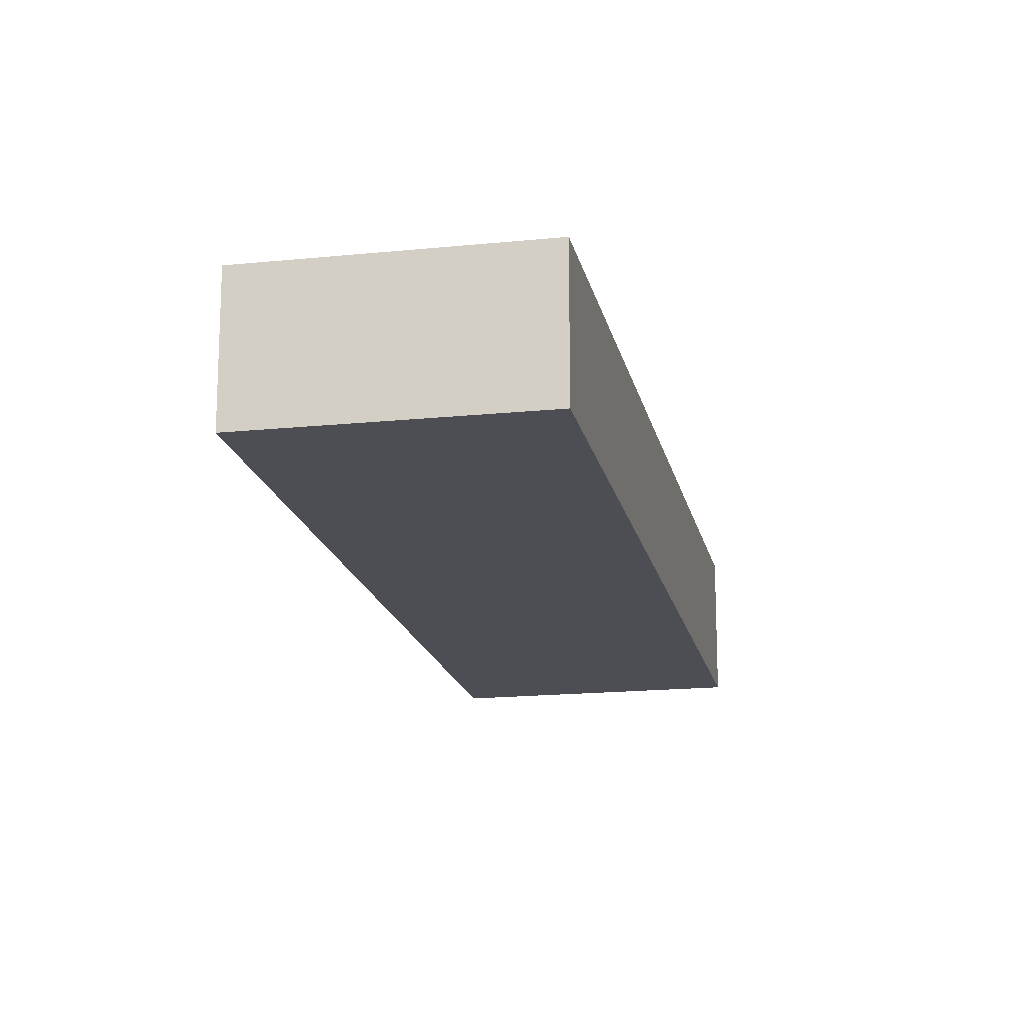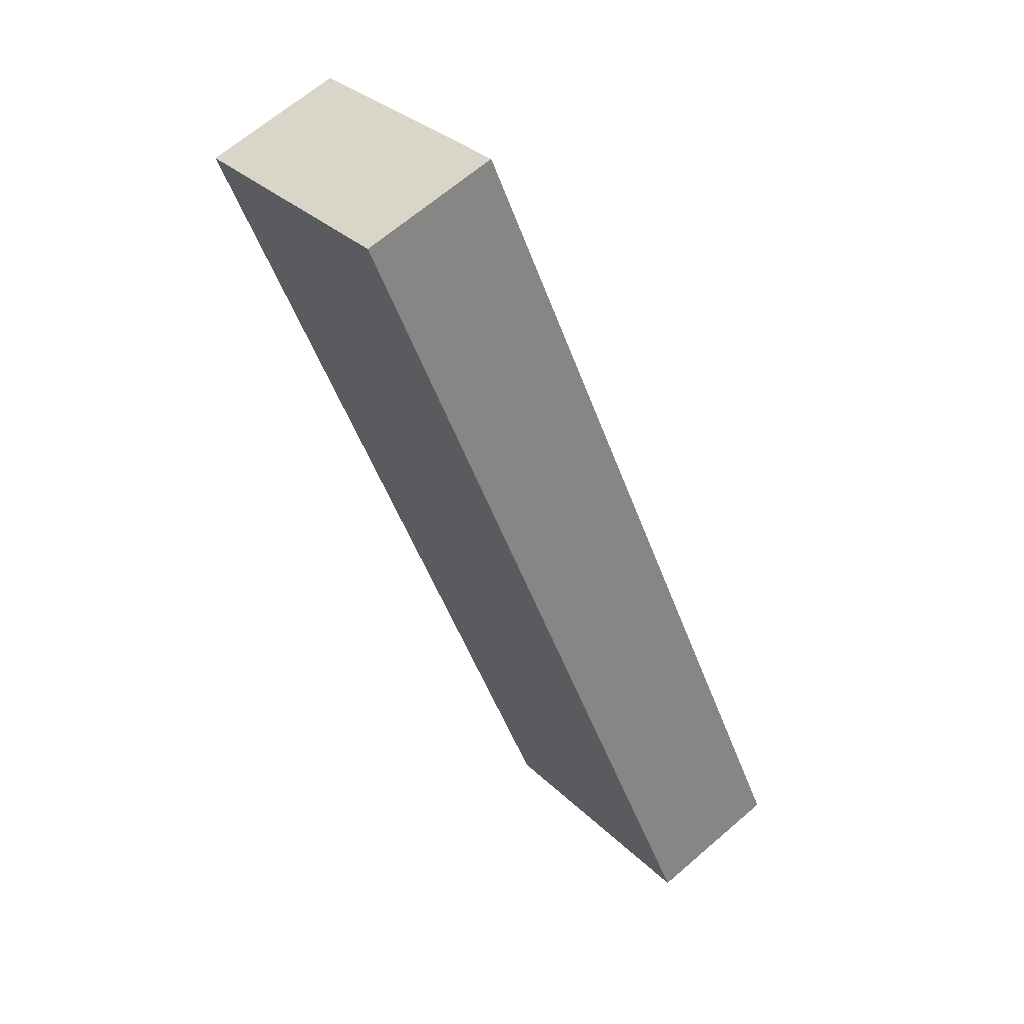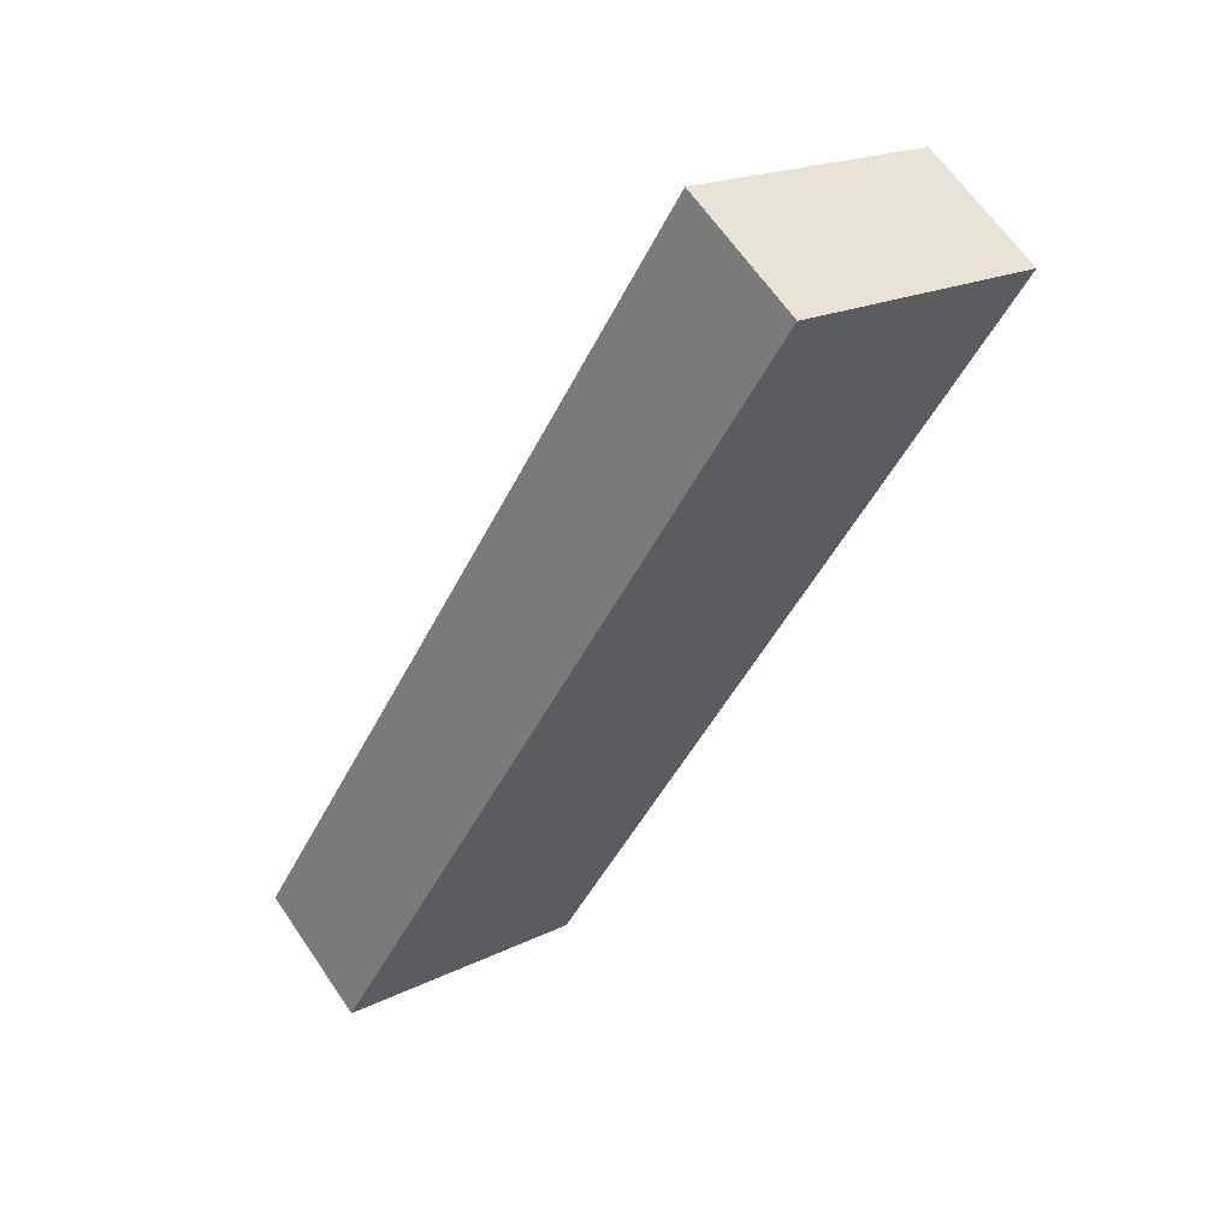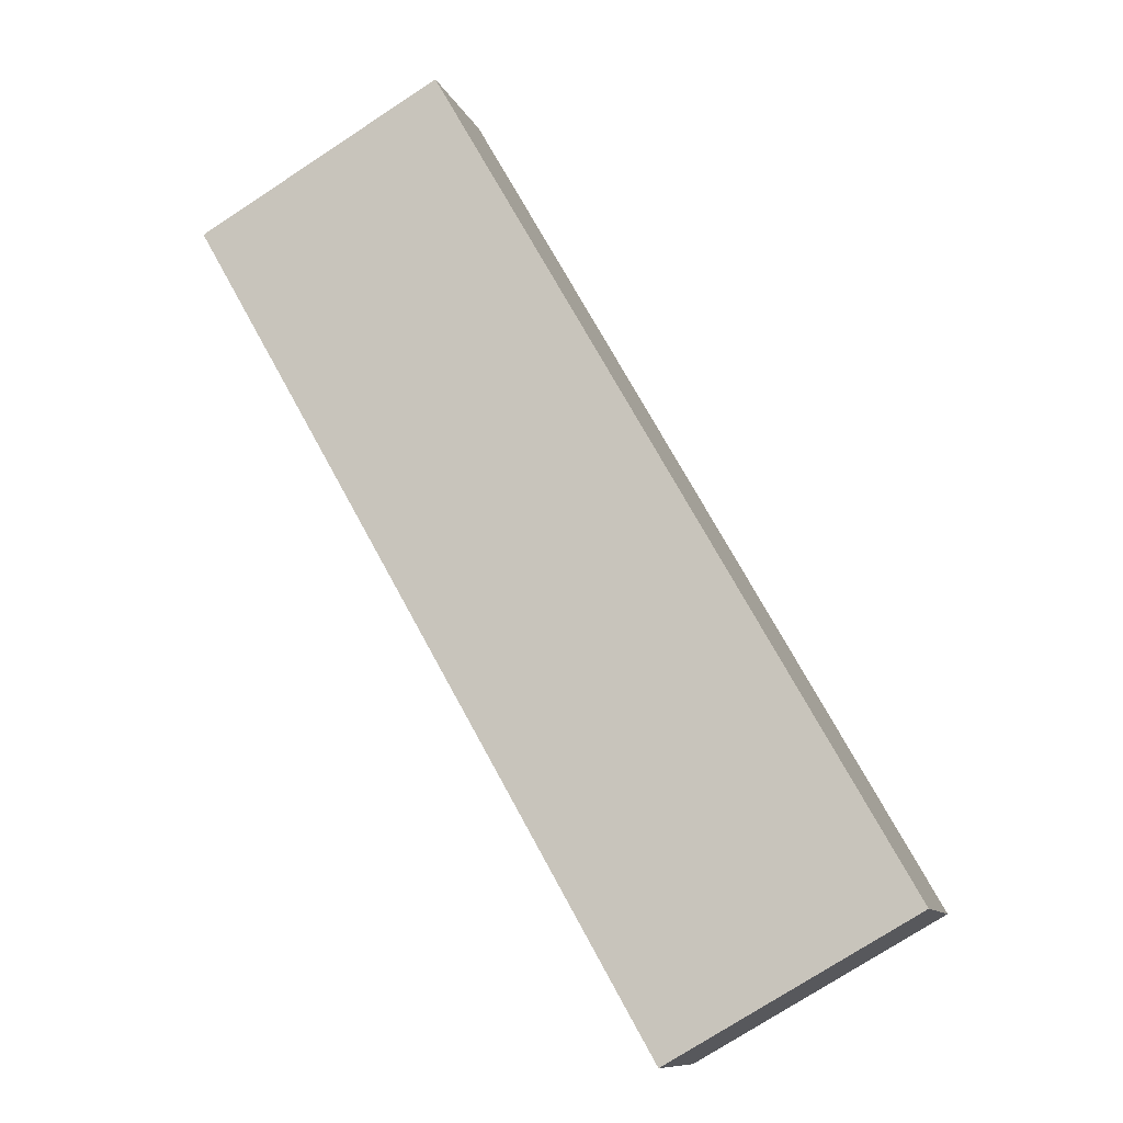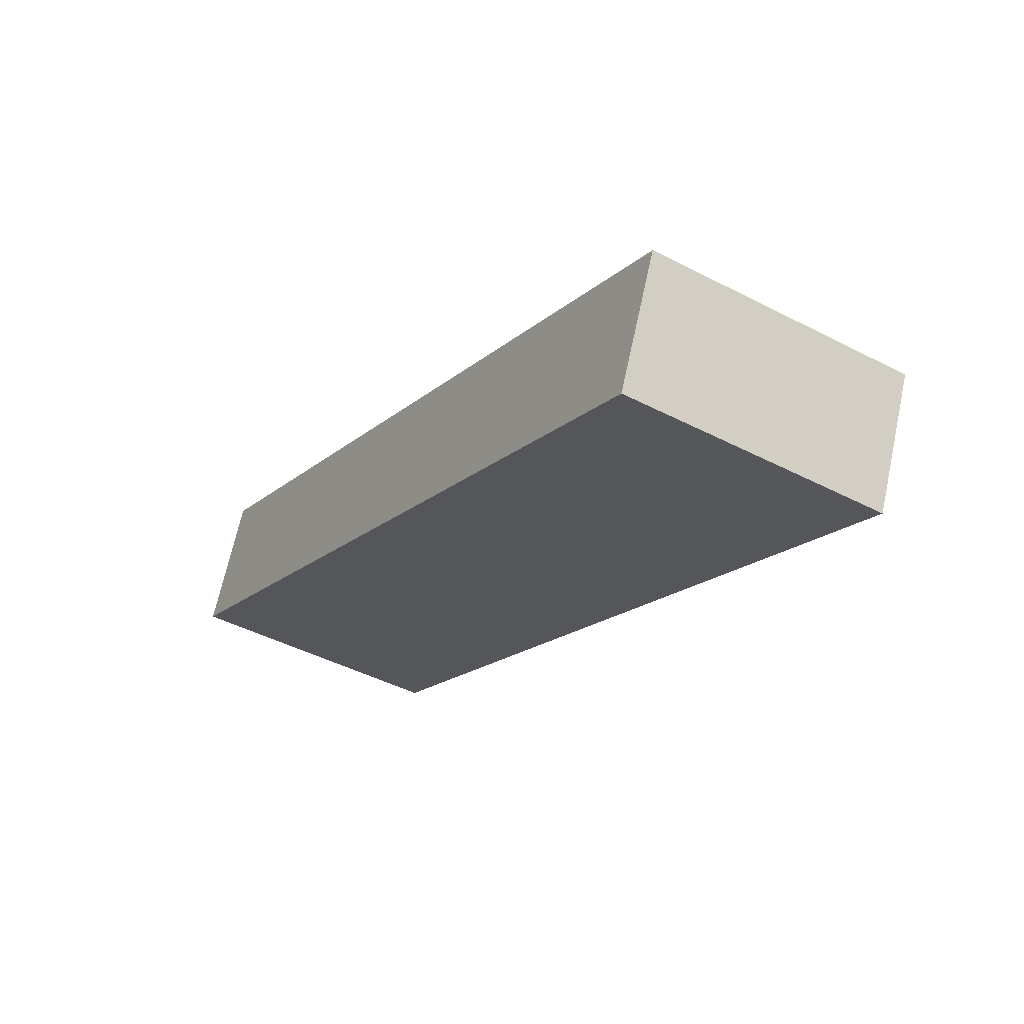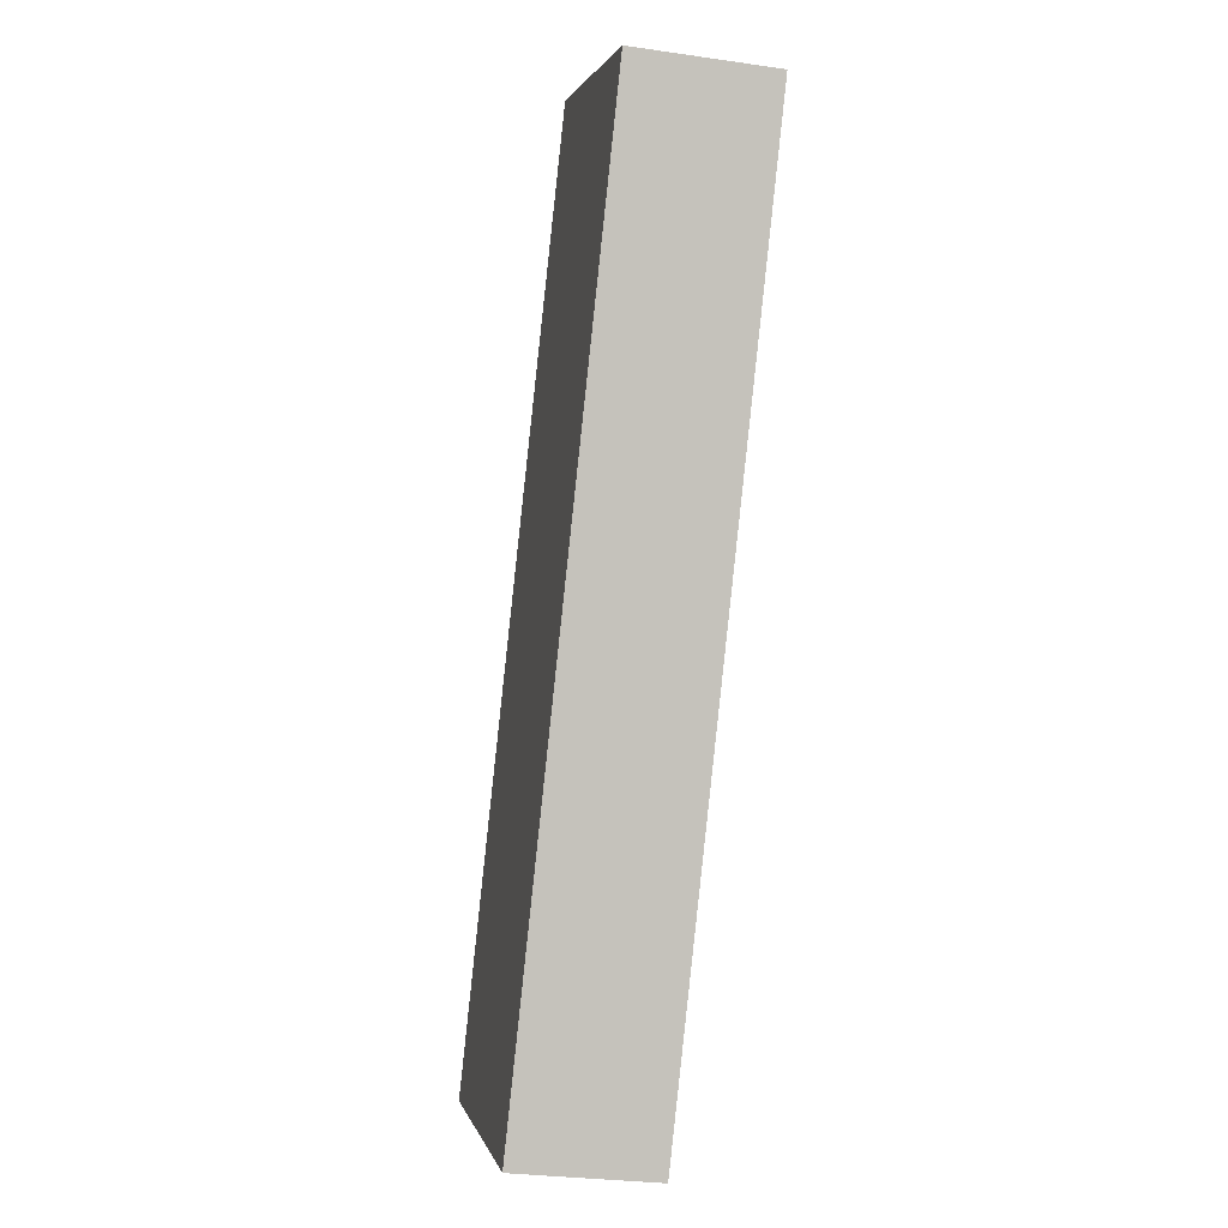
<metadata>
{"format":"obj","ext":"obj","renderer":"f3d","projection":"perspective","resolution":1024,"background":"white","views":[{"elev":-17.4,"azim":-18.1,"up":"+Y"},{"elev":65.9,"azim":49.1,"up":"+Z"},{"elev":64.0,"azim":145.8,"up":"+Z"},{"elev":-10.3,"azim":15.7,"up":"+Z"},{"elev":67.2,"azim":-167.8,"up":"+Z"},{"elev":-28.4,"azim":-102.4,"up":"+Z"}]}
</metadata>
<code>
v  0 2.955 1.809e-16
v  13.52 2.955 -14.89
v  9.693 2.955 -17.07
v  14.8 2.955 -14.17
v  5.105 2.955 2.899
v  14.8 8.675e-16 -14.17
v  9.693 1.045e-15 -17.07
v  13.52 9.118e-16 -14.89
v  0 0 0
v  5.105 -1.775e-16 2.899
g defaultobject
f 1 2 3
f 2 1 4
f 4 1 5
f 6 2 4
f 2 6 3
f 3 6 7
f 7 6 8
f 7 1 3
f 1 7 9
f 9 5 1
f 5 9 10
f 10 4 5
f 4 10 6
f 8 9 7
f 9 8 6
f 9 6 10

</code>
